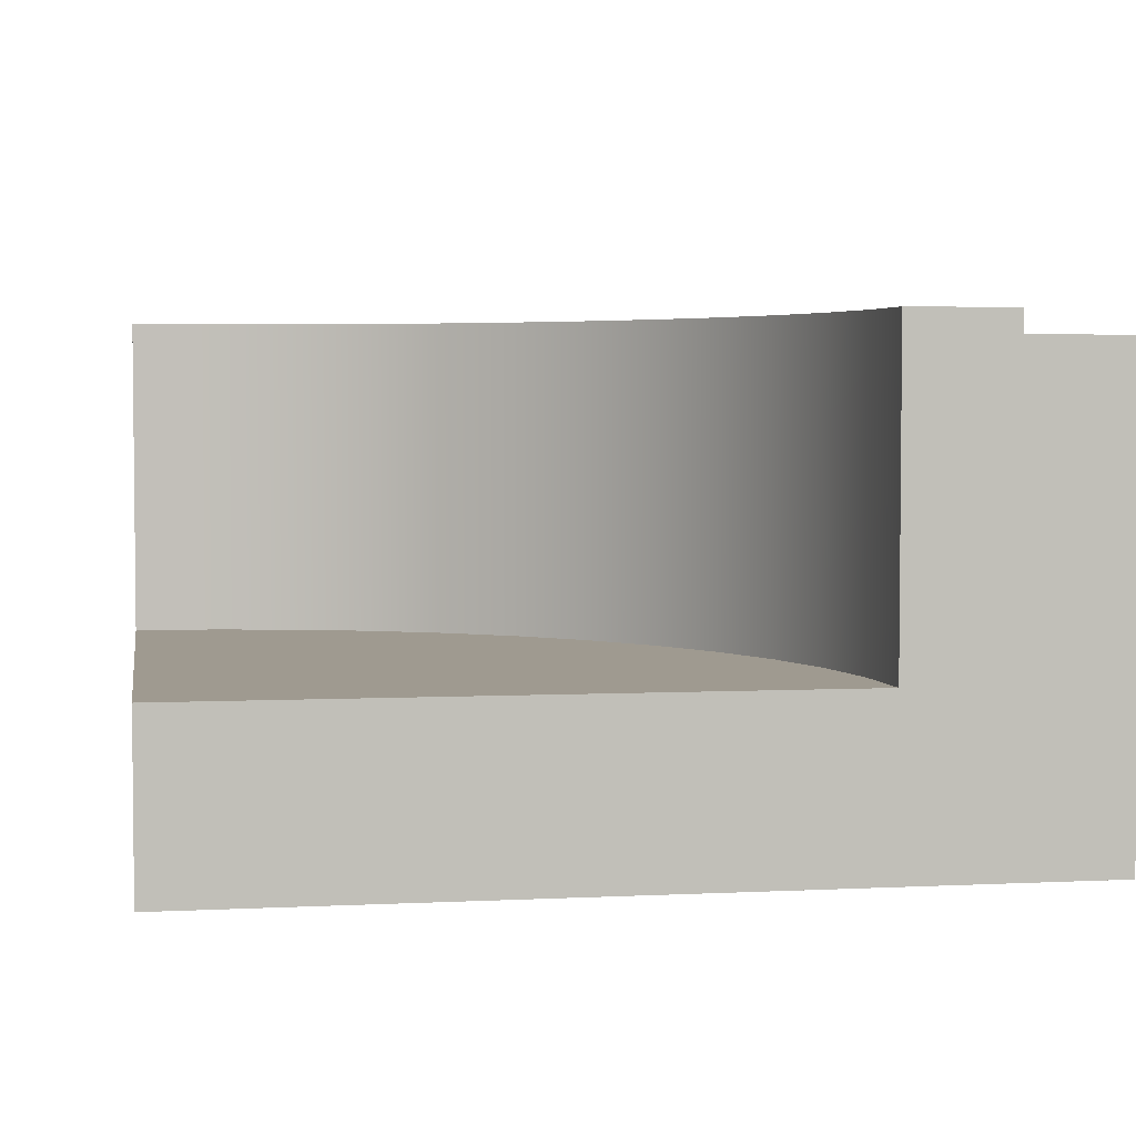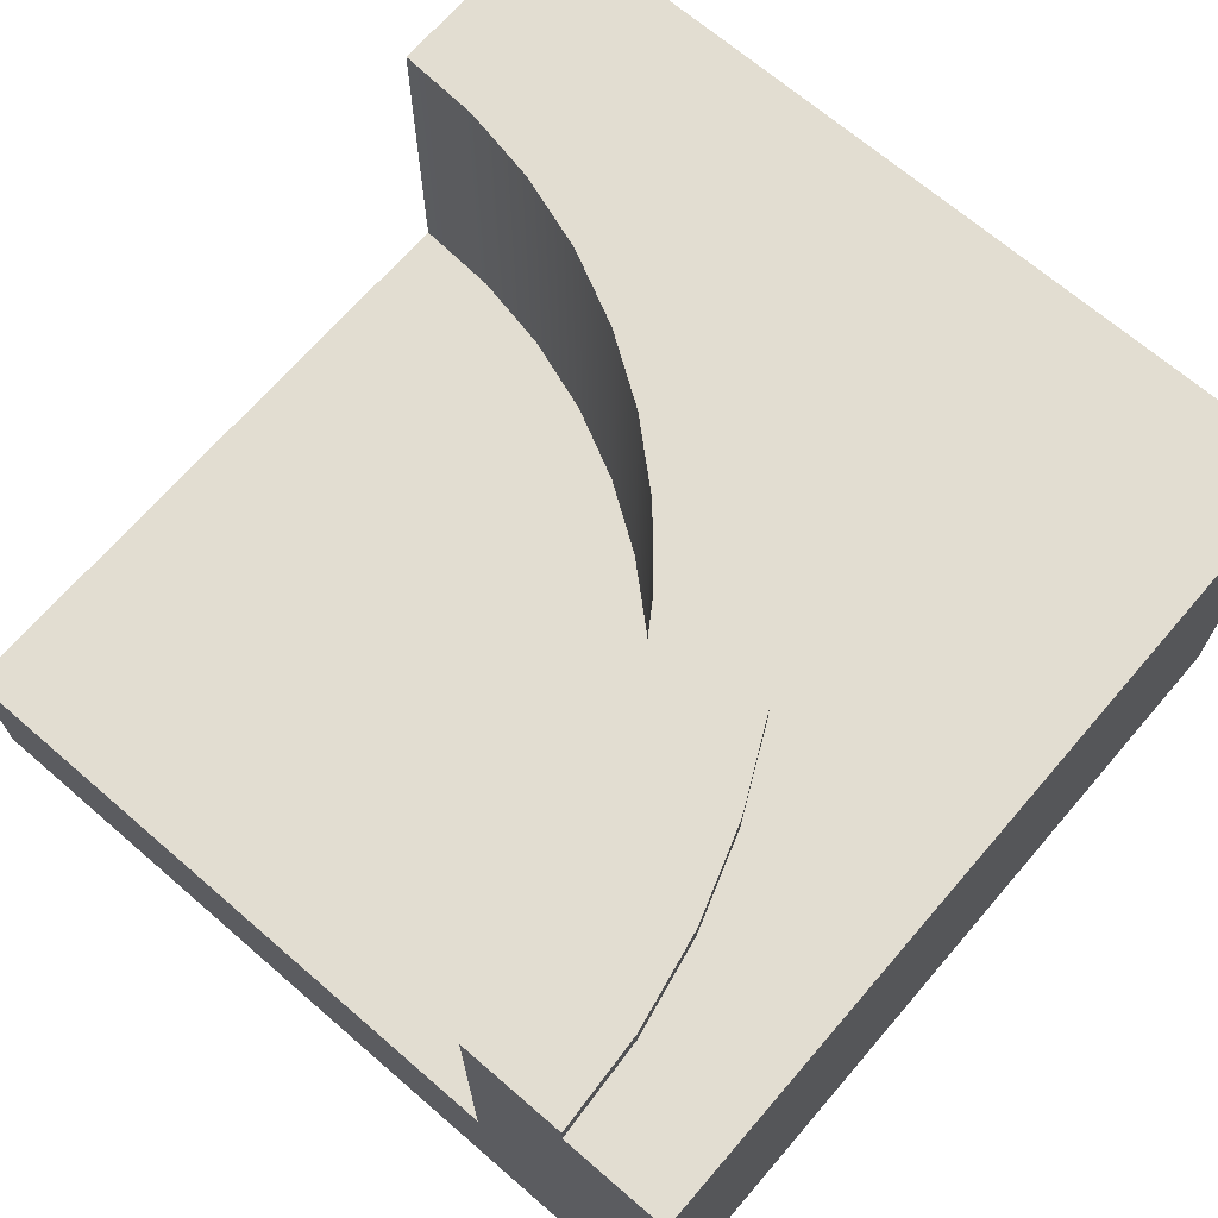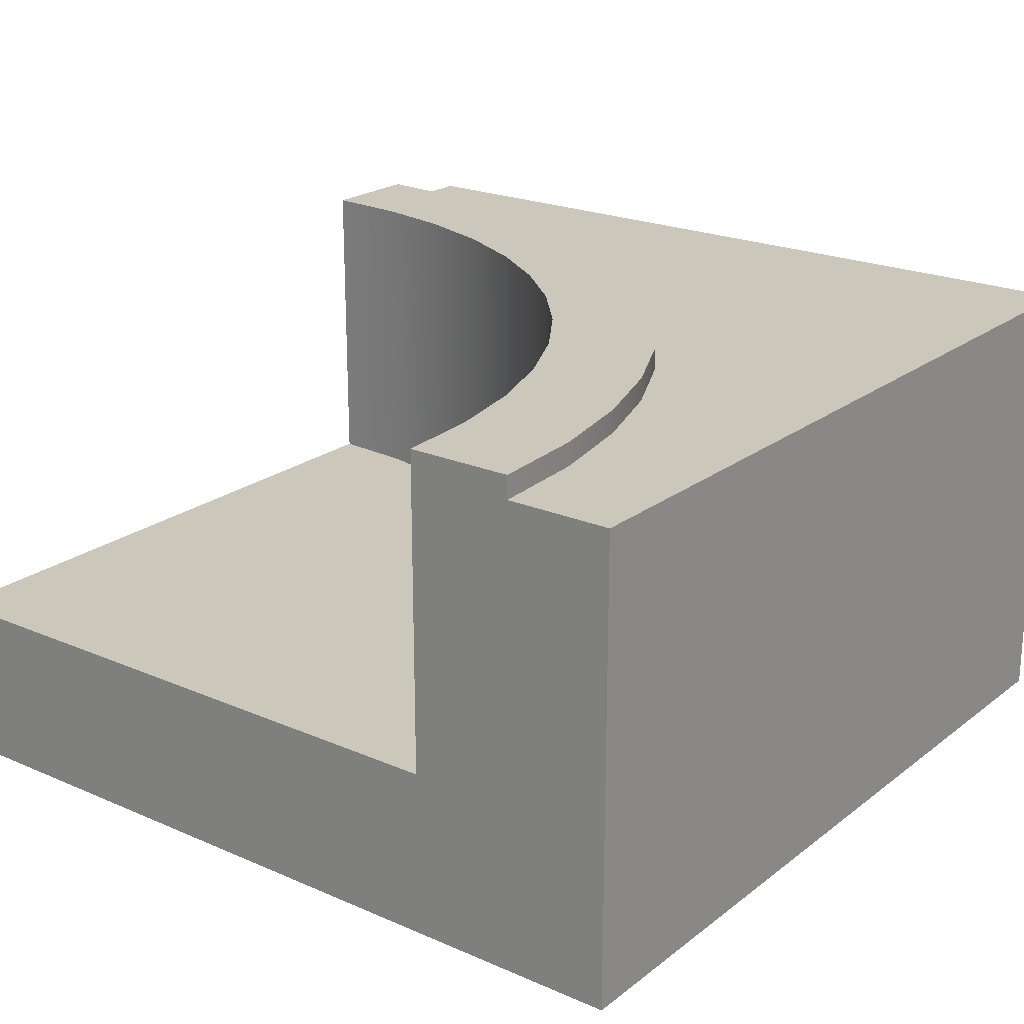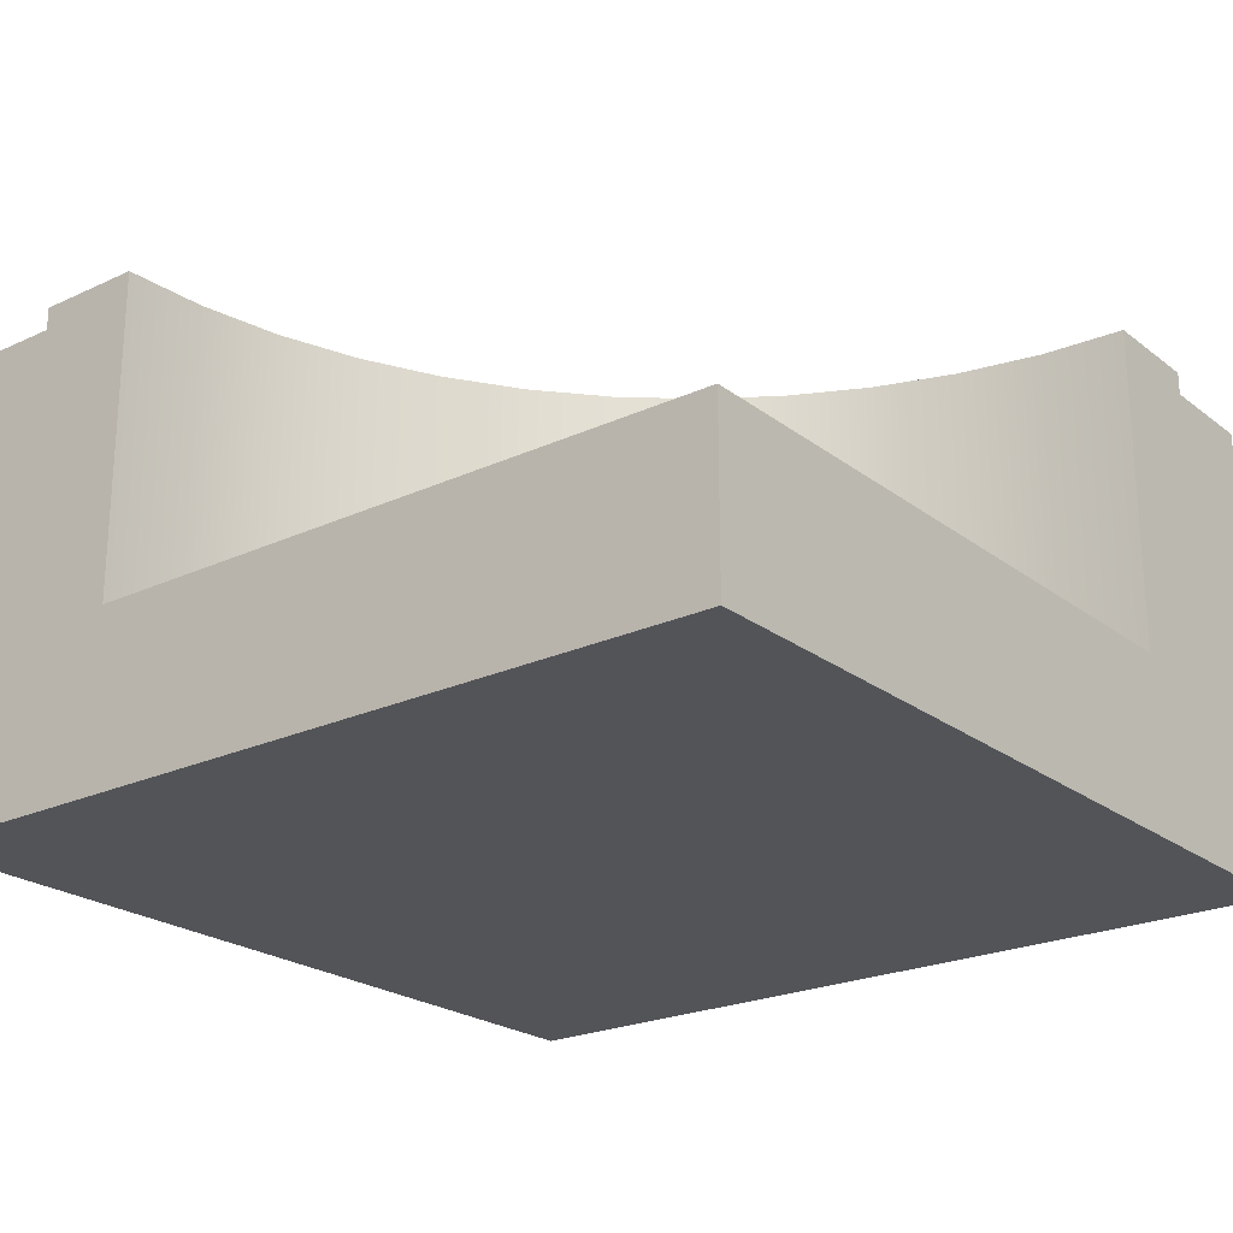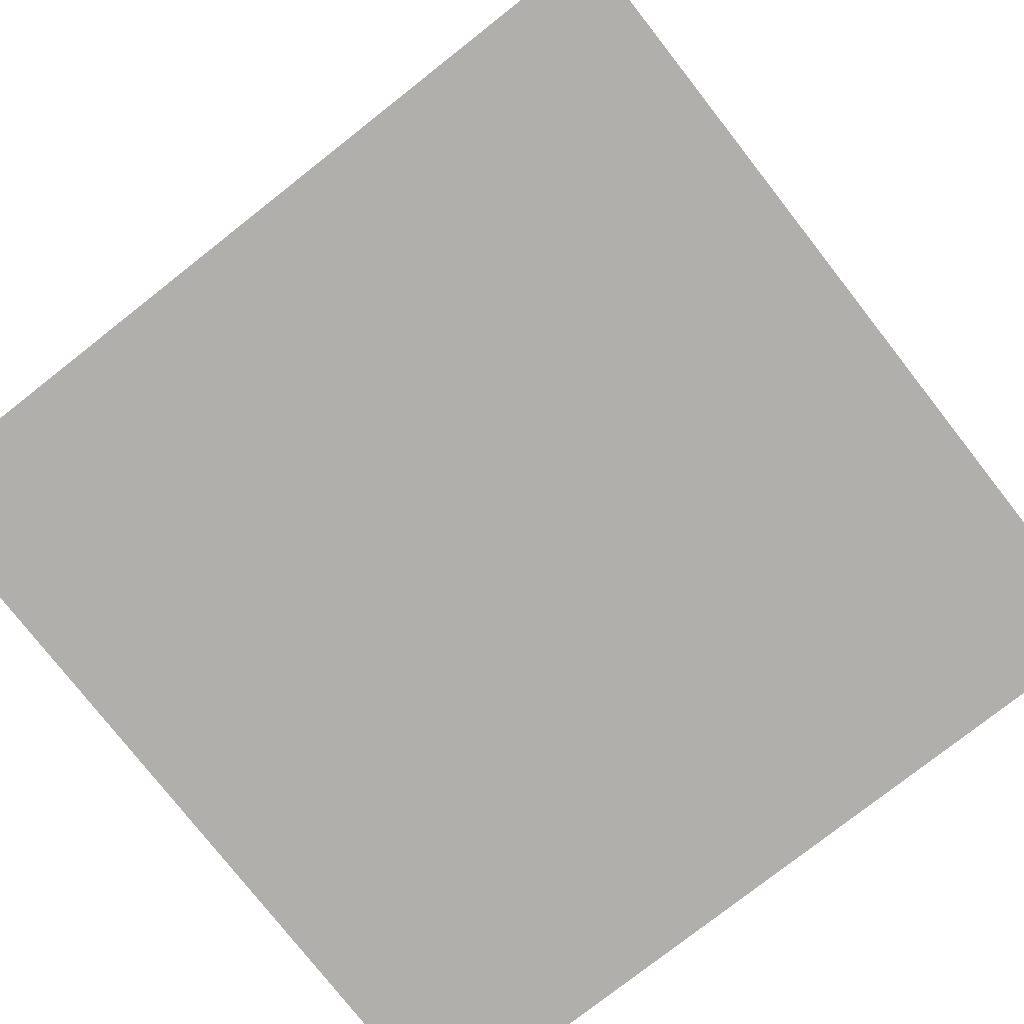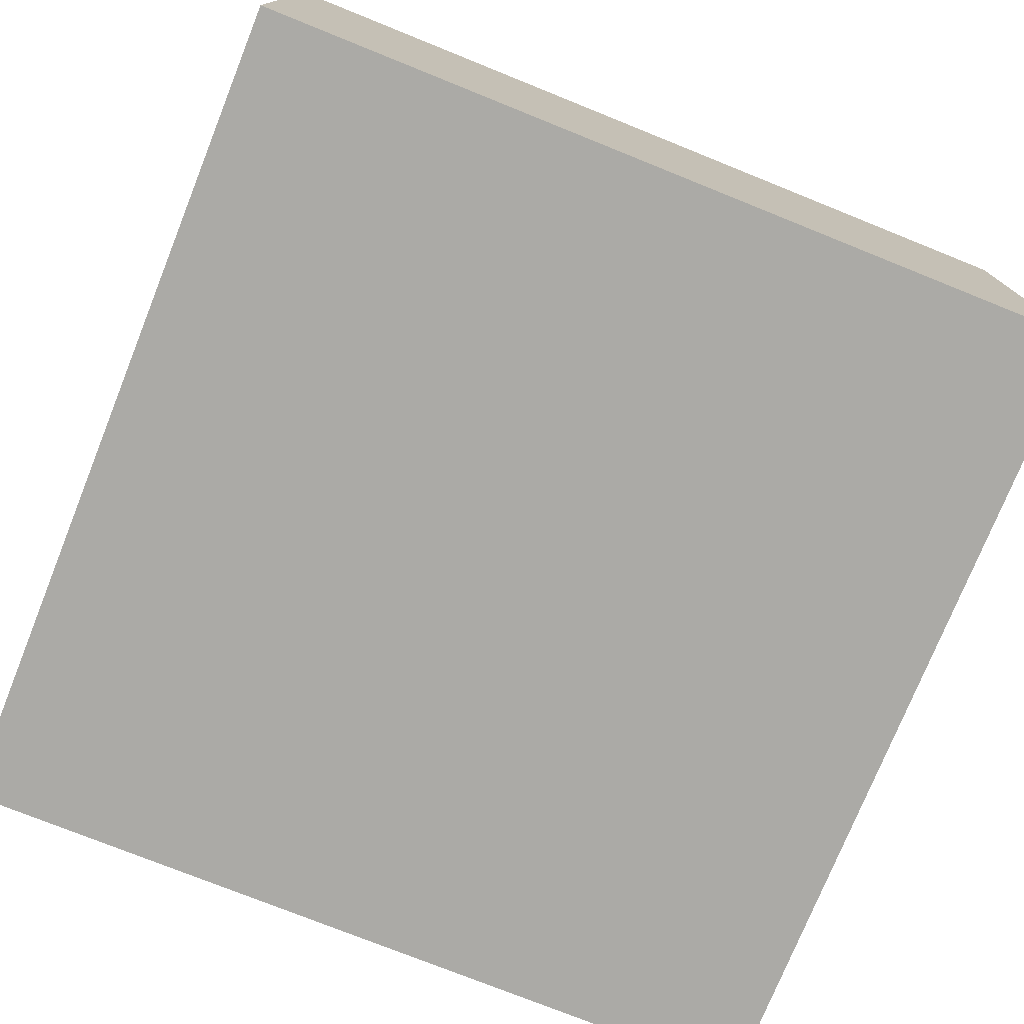
<metadata>
{"format":"obj","ext":"obj","renderer":"f3d","projection":"perspective","resolution":1024,"background":"white","views":[{"elev":3.9,"azim":170.6,"up":"+Y"},{"elev":68.6,"azim":-139.2,"up":"+Y"},{"elev":21.7,"azim":-142.7,"up":"+Y"},{"elev":-23.0,"azim":128.2,"up":"+Y"},{"elev":-78.2,"azim":128.1,"up":"+Y"},{"elev":-75.7,"azim":-111.9,"up":"+Y"}]}
</metadata>
<code>
o roadTile_044
v 24 13.84 -3
v 24 13.2 -3
v 24 0 -3
v 24 1e-06 -24
v 24 2.4 -24
v 24 2.4 -6
v 24 4.8 -6
v 24 13.84 -6
v 21.26 13.84 -3.18
v 21.26 13.2 -3.18
v 6 13.84 -24
v 3 13.84 -24
v 3.18 13.84 -21.26
v 3.716 13.84 -18.56
v 4.599 13.84 -15.96
v 5.813 13.84 -13.5
v 7.34 13.84 -11.22
v 9.151 13.84 -9.151
v 11.22 13.84 -7.34
v 13.5 13.84 -5.813
v 15.96 13.84 -4.599
v 18.56 13.84 -3.716
v 21.65 13.84 -6.154
v 19.34 13.84 -6.613
v 17.11 13.84 -7.37
v 15 13.84 -8.412
v 13.04 13.84 -9.72
v 11.27 13.84 -11.27
v 9.72 13.84 -13.04
v 8.412 13.84 -15
v 7.37 13.84 -17.11
v 6.613 13.84 -19.34
v 6.154 13.84 -21.65
v 3 1e-06 -24
v 3 13.2 -24
v 6 4.8 -24
v 6 2.4 -24
v 0 0 0
v 0 1e-06 -24
v 24 0 -0
v 0 13.2 -24
v 0 13.2 1e-06
v 24 13.2 1e-06
v 18.56 13.2 -3.716
v 15.96 13.2 -4.599
v 13.5 13.2 -5.813
v 11.22 13.2 -7.34
v 9.151 13.2 -9.151
v 7.34 13.2 -11.22
v 5.813 13.2 -13.5
v 4.599 13.2 -15.96
v 3.716 13.2 -18.56
v 3.18 13.2 -21.26
v 6.154 4.8 -21.65
v 24 4.8 -24
v 6.613 4.8 -19.34
v 7.37 4.8 -17.11
v 8.412 4.8 -15
v 9.72 4.8 -13.04
v 11.27 4.8 -11.27
v 13.04 4.8 -9.72
v 15 4.8 -8.412
v 17.11 4.8 -7.37
v 19.34 4.8 -6.613
v 21.65 4.8 -6.154
f 3 7 2
f 1 10 2
f 20 26 27
f 34 35 36
f 9 44 10
f 22 45 44
f 21 46 45
f 20 47 46
f 19 48 47
f 18 49 48
f 17 50 49
f 16 51 50
f 15 52 51
f 14 53 52
f 13 35 53
f 36 33 54
f 54 32 56
f 56 31 57
f 57 30 58
f 58 29 59
f 59 28 60
f 60 27 61
f 61 26 62
f 62 25 63
f 63 24 64
f 64 23 65
f 65 8 7
f 8 1 2
f 3 4 6
f 4 5 6
f 6 7 3
f 7 8 2
f 1 9 10
f 33 11 12
f 12 13 33
f 13 14 32
f 14 15 31
f 15 16 30
f 16 17 30
f 17 18 28
f 30 17 29
f 18 19 28
f 19 20 27
f 28 19 27
f 20 21 25
f 21 22 24
f 22 9 24
f 9 1 23
f 24 9 23
f 1 8 23
f 21 24 25
f 13 32 33
f 15 30 31
f 31 32 14
f 29 17 28
f 20 25 26
f 5 4 37
f 4 34 37
f 35 12 11
f 35 11 36
f 36 37 34
f 9 22 44
f 22 21 45
f 21 20 46
f 20 19 47
f 19 18 48
f 18 17 49
f 17 16 50
f 16 15 51
f 15 14 52
f 14 13 53
f 13 12 35
f 36 11 33
f 54 33 32
f 56 32 31
f 57 31 30
f 58 30 29
f 59 29 28
f 60 28 27
f 61 27 26
f 62 26 25
f 63 25 24
f 64 24 23
f 65 23 8
f 38 34 3
f 39 42 41
f 35 39 41
f 48 49 42
f 3 43 40
f 40 42 38
f 40 38 3
f 38 39 34
f 34 4 3
f 39 38 42
f 35 34 39
f 42 43 44
f 43 2 10
f 43 10 44
f 35 41 53
f 41 42 52
f 53 41 52
f 42 44 45
f 51 52 42
f 42 45 46
f 42 46 47
f 50 51 42
f 49 50 42
f 42 47 48
f 3 2 43
f 40 43 42
f 64 65 55
f 5 36 55
f 6 55 7
f 7 55 65
f 55 36 54
f 56 55 54
f 56 57 55
f 57 58 55
f 58 59 55
f 59 60 55
f 60 61 55
f 61 62 55
f 62 63 55
f 63 64 55
f 5 37 36
f 6 5 55

</code>
